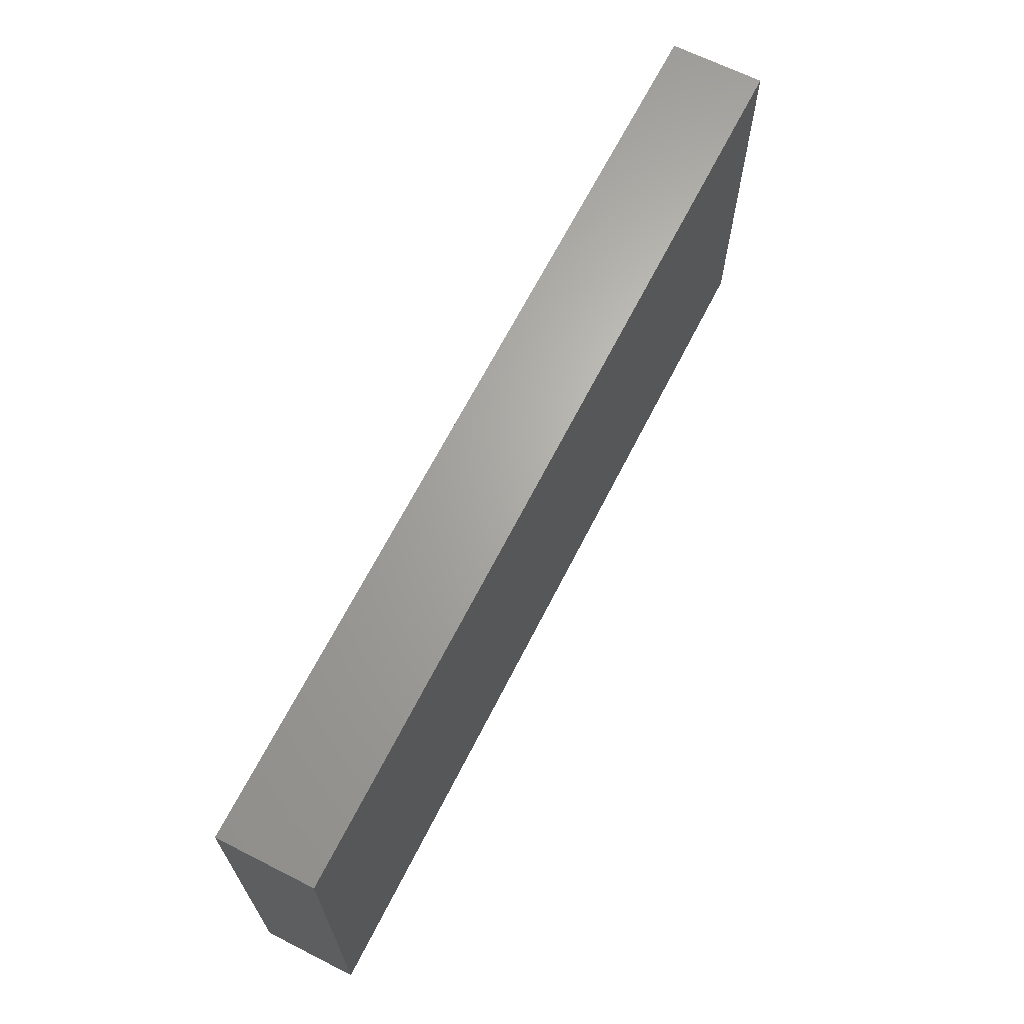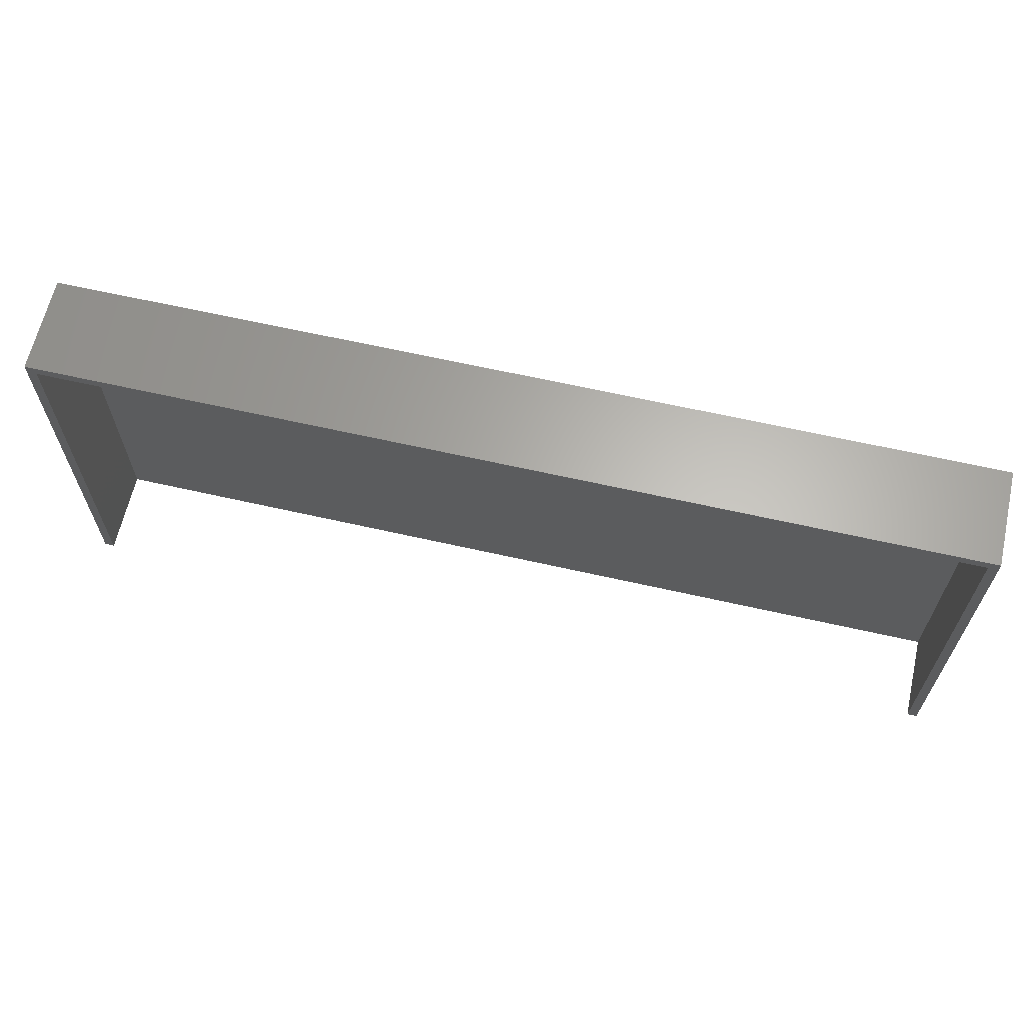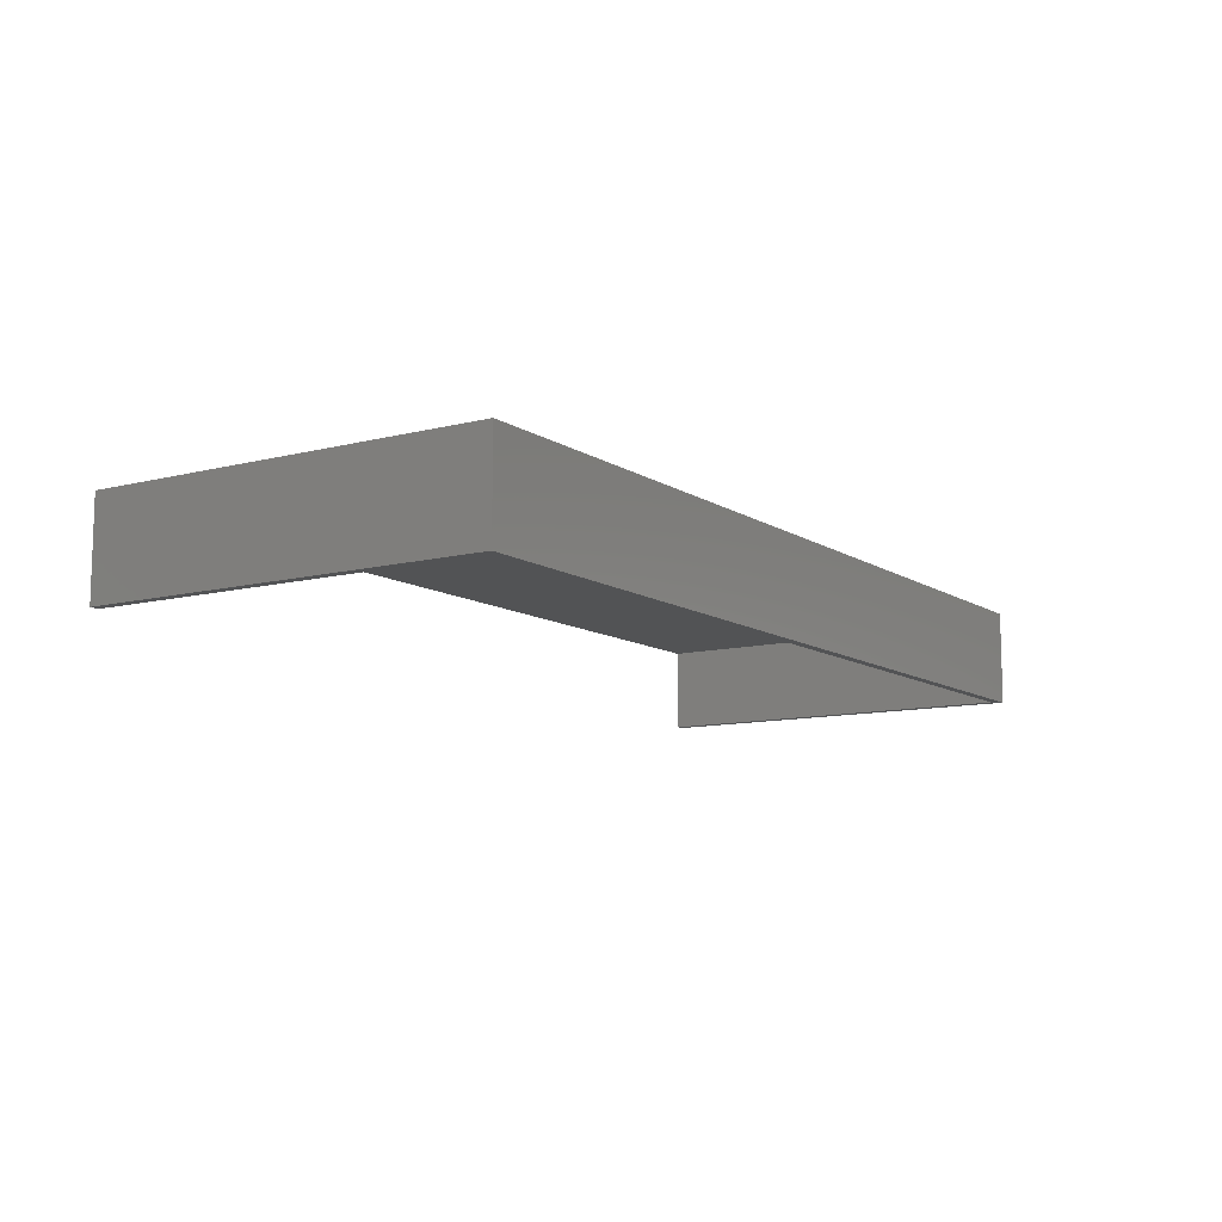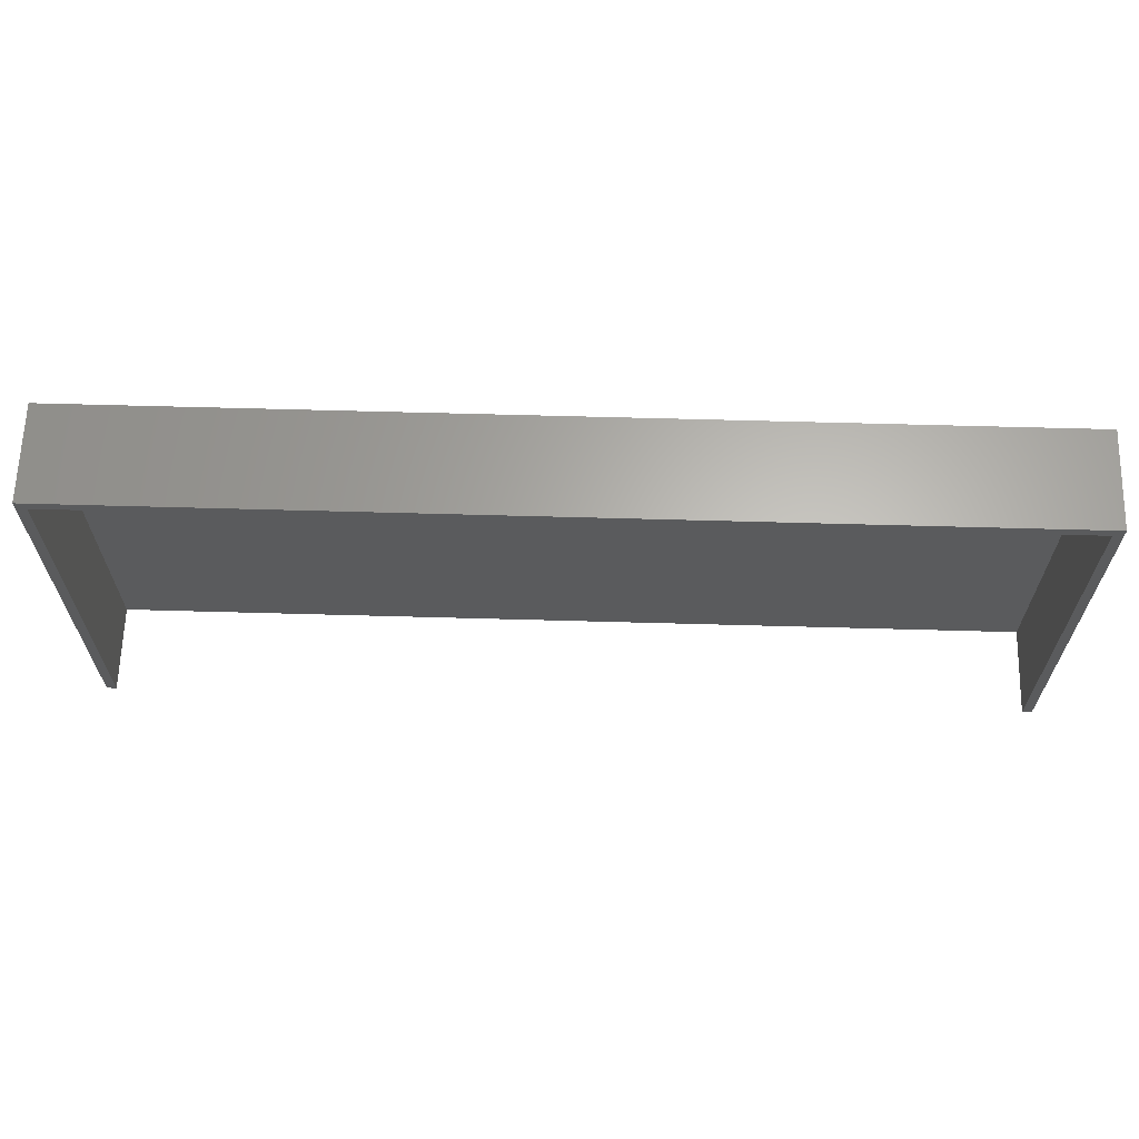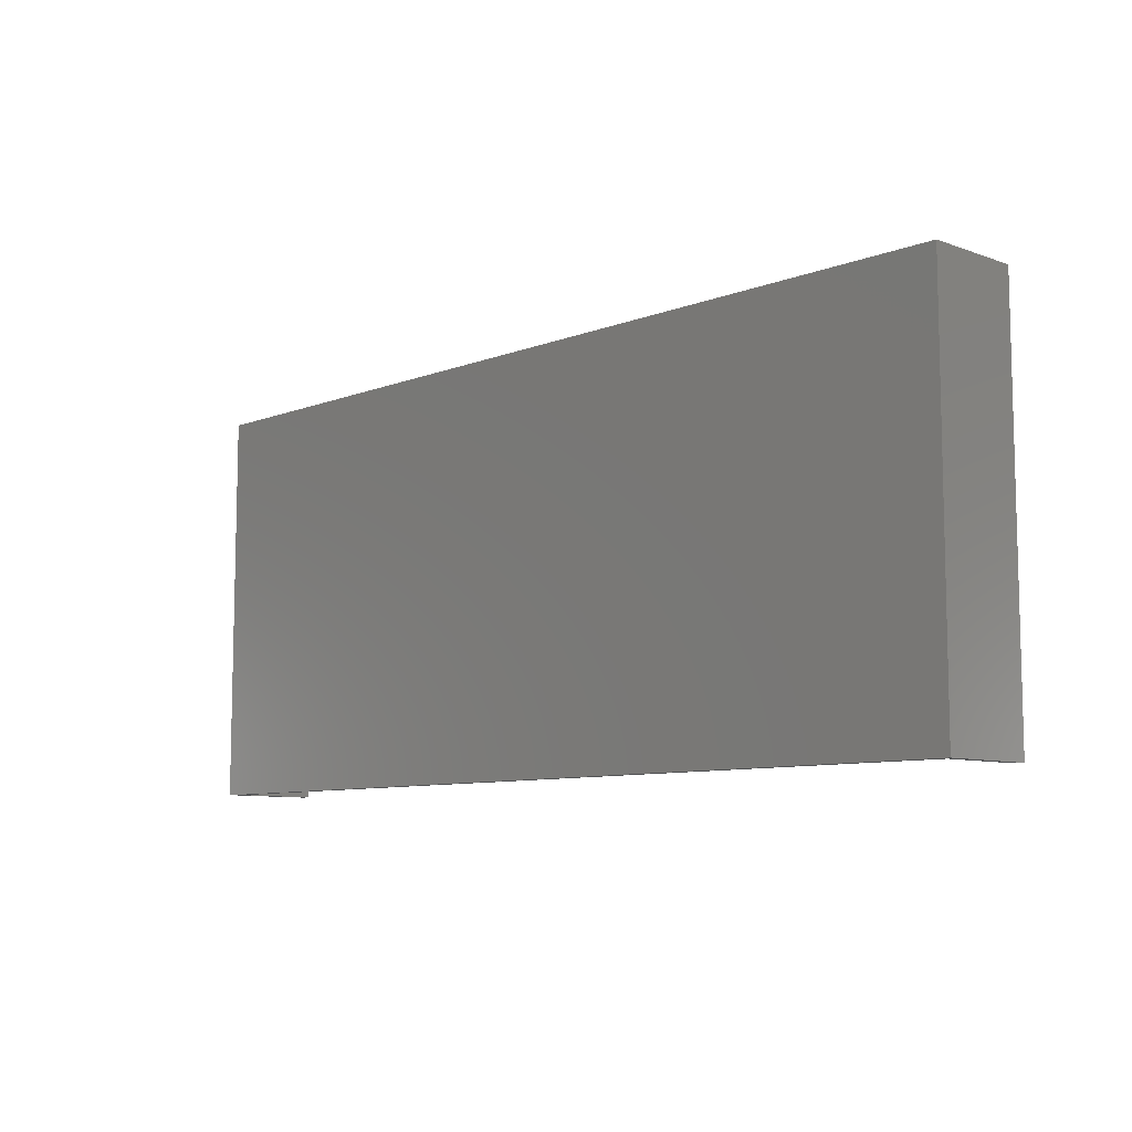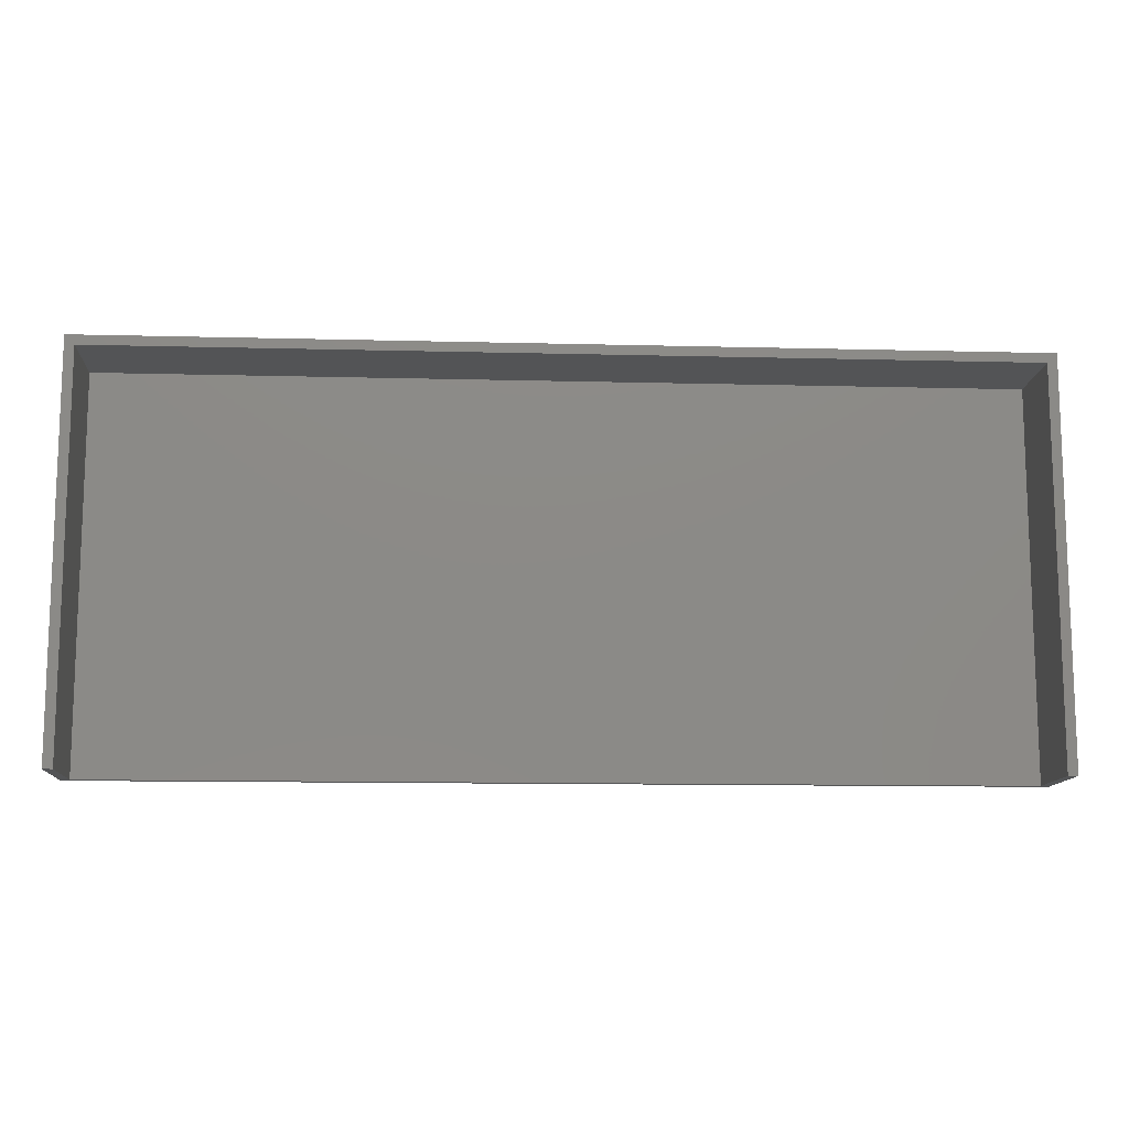
<metadata>
{"format":"stl","ext":"stl","renderer":"f3d","projection":"perspective","resolution":1024,"background":"white","views":[{"elev":66.1,"azim":116.9,"up":"+Z"},{"elev":64.2,"azim":12.9,"up":"+Z"},{"elev":-10.4,"azim":-57.1,"up":"+Y"},{"elev":64.2,"azim":1.6,"up":"+Z"},{"elev":-8.6,"azim":-133.9,"up":"+Z"},{"elev":-12.0,"azim":-3.5,"up":"+Z"}]}
</metadata>
<code>
# stl→obj: 25 verts, 46 faces
v 0.007895 -0.07031 0.3158
v 0.7421 -0.007812 0.3158
v 0.007895 -0.07812 0.3158
v 0.007895 -0.007812 0.3159
v 0.7421 -0.07812 0.3158
v 0.007895 -0.007812 -4.834e-19
v 0.007895 -0.07812 -4.834e-19
v 0.7421 -0.007812 -5.551e-17
v 0.7422 -0.07031 0.3159
v 0.007895 0 0.3159
v 0.7499 0 0.3159
v 0.7499 -0.07031 0.3159
v 0.7499 -0.07031 0.3236
v 0.007895 -0.07031 0.3236
v 0.007895 0 0.3236
v 0.7499 0 0.3236
v 0 0 0
v 1.982e-17 0 0.3237
v 0.75 0 -4.592e-17
v 0.75 0 0.3237
v 1.982e-17 -0.07812 0.3237
v 0 -0.07812 0
v 0.75 -0.07812 -4.592e-17
v 0.75 -0.07812 0.3237
v 0.7421 -0.07812 -4.544e-17
f 1 2 3
f 1 4 2
f 3 2 5
f 6 4 7
f 7 4 1
f 7 1 3
f 6 8 4
f 4 8 2
f 9 1 4
f 9 4 10
f 9 10 11
f 9 11 12
f 13 9 12
f 13 14 9
f 9 14 1
f 15 10 4
f 15 4 1
f 15 1 14
f 15 16 10
f 10 16 11
f 13 12 16
f 16 12 11
f 14 13 15
f 15 13 16
f 17 18 19
f 19 18 20
f 21 18 22
f 22 18 17
f 23 19 24
f 24 19 20
f 24 20 21
f 21 20 18
f 17 6 22
f 17 19 6
f 22 6 7
f 19 23 25
f 19 25 8
f 19 8 6
f 3 5 24
f 3 24 21
f 3 21 22
f 3 22 7
f 25 23 5
f 5 23 24
f 5 2 25
f 25 2 8

</code>
